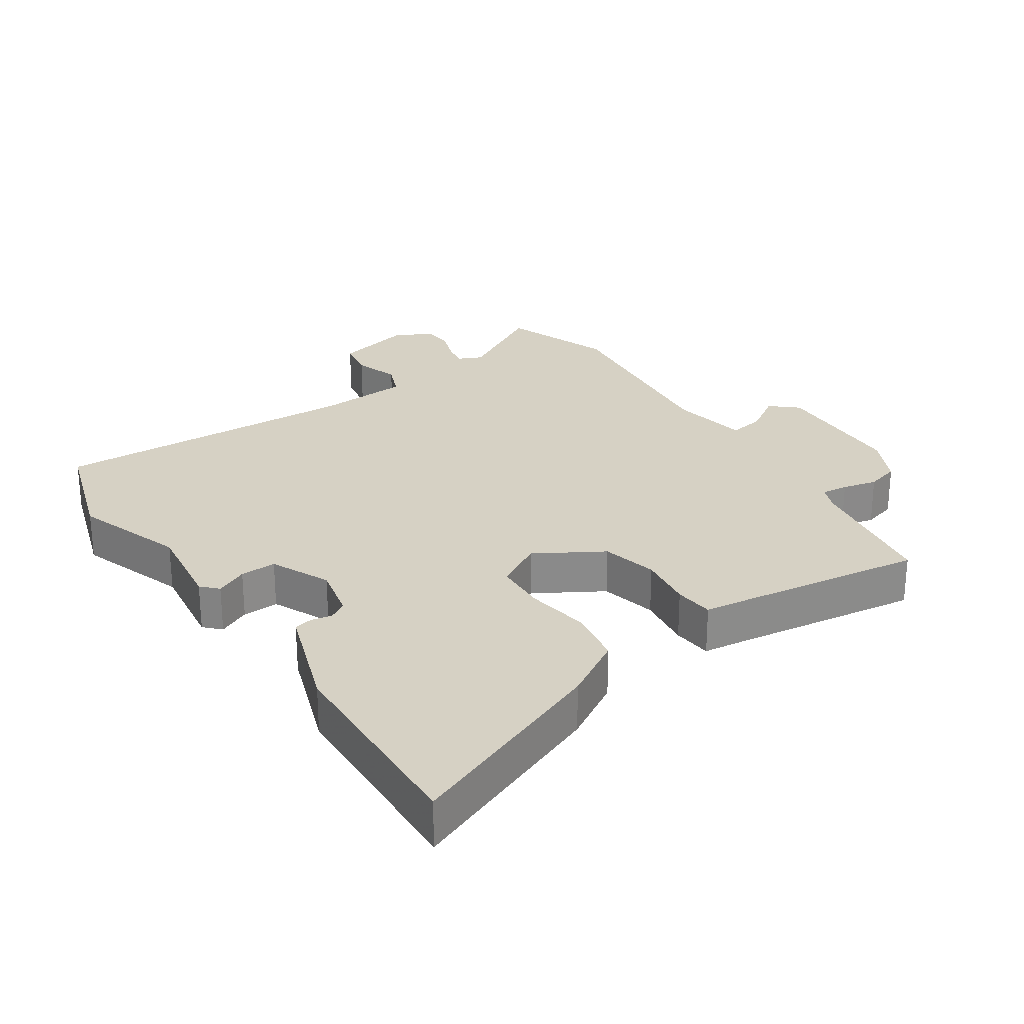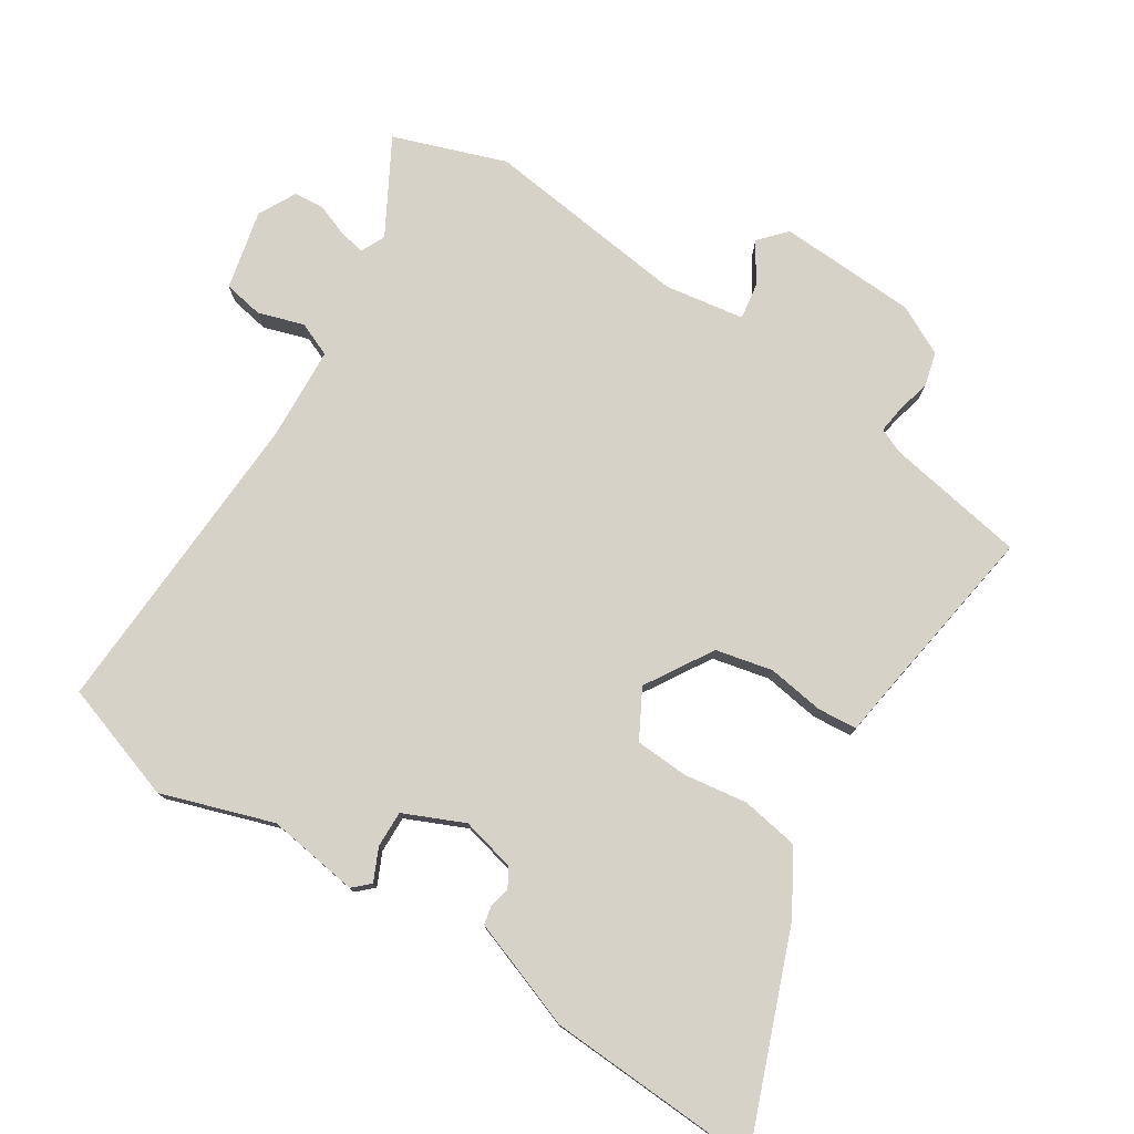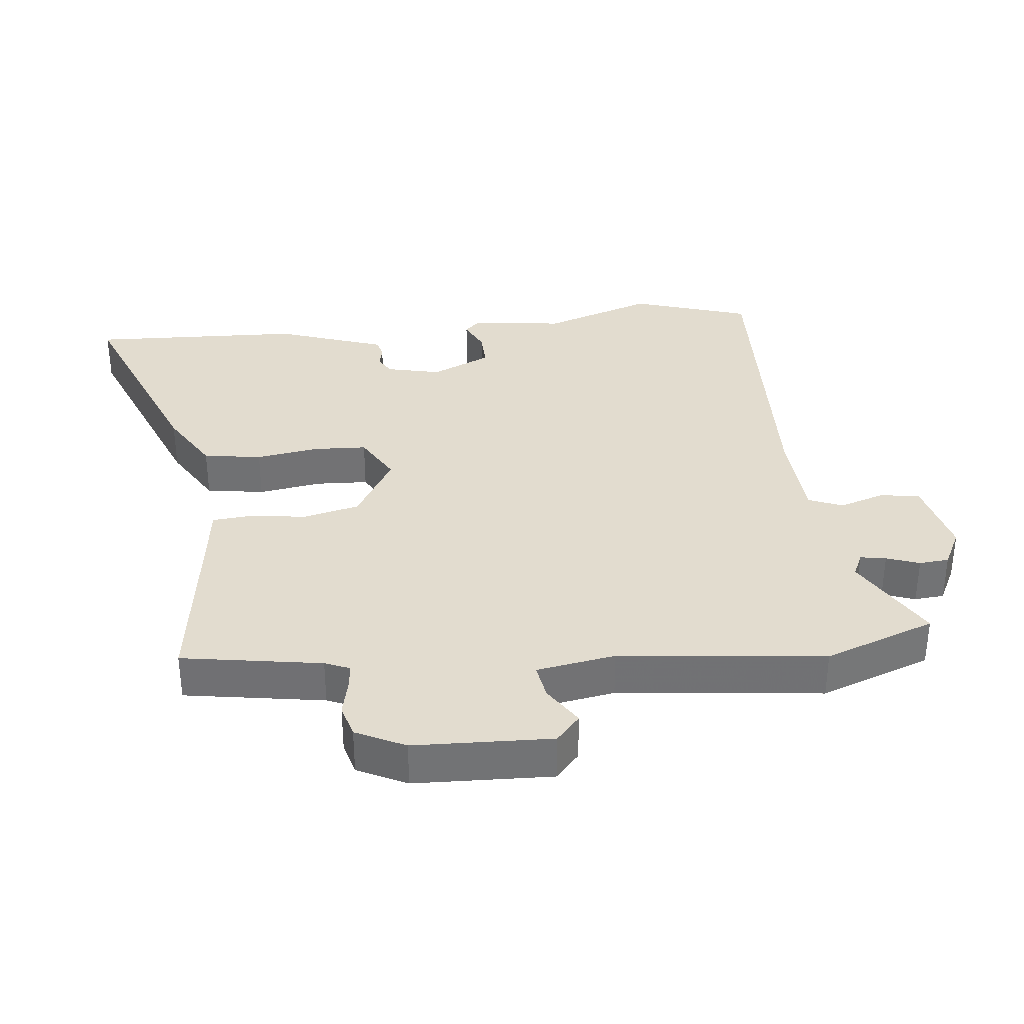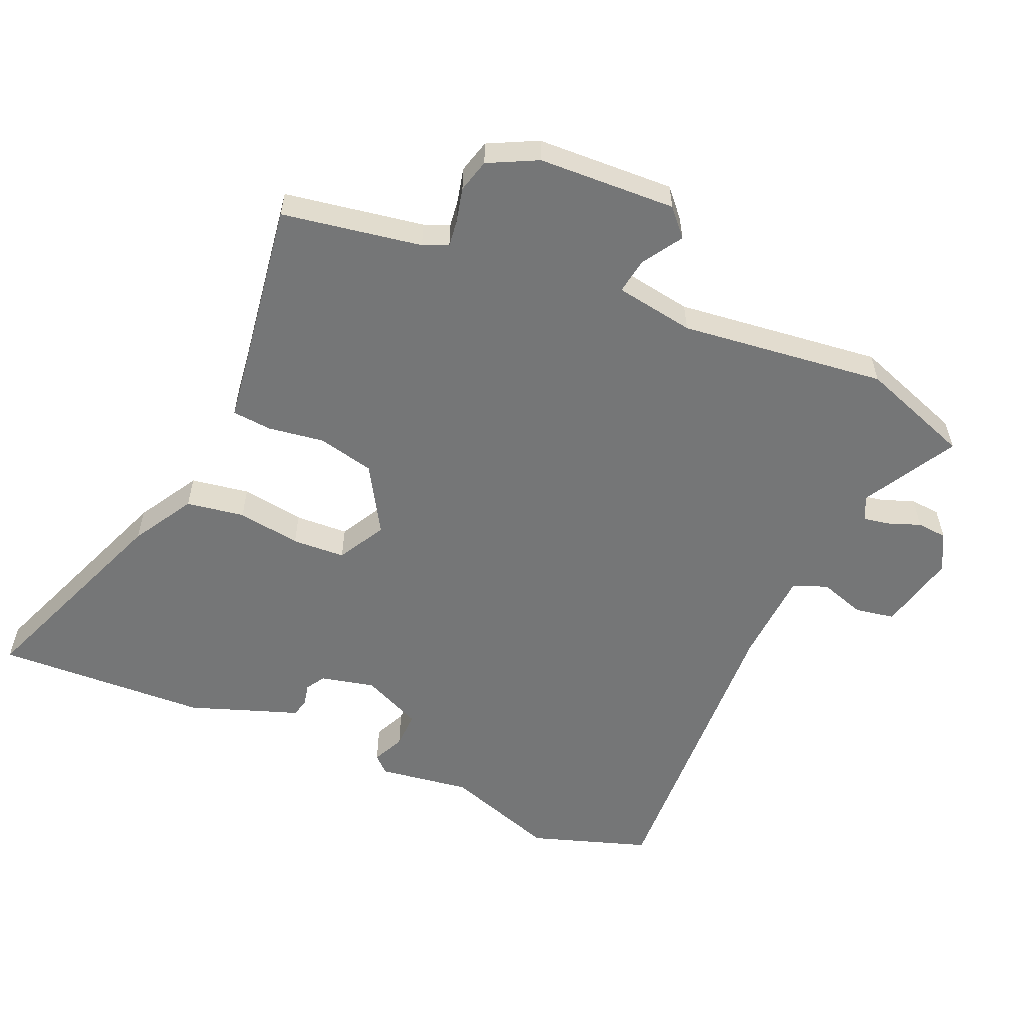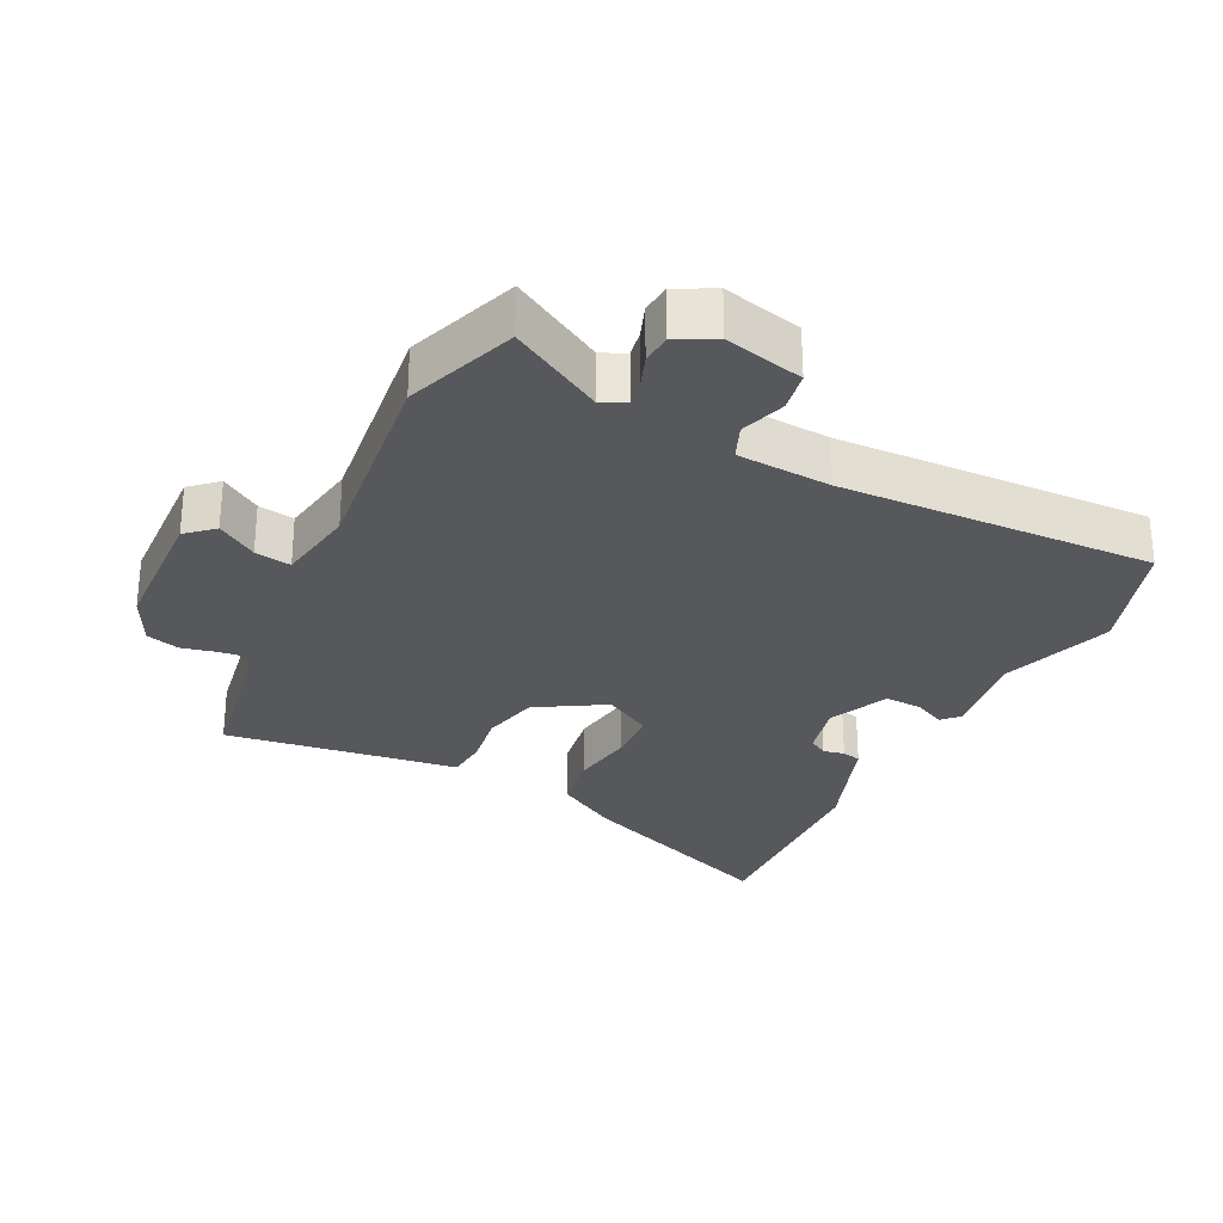
<metadata>
{"format":"obj","ext":"obj","renderer":"f3d","projection":"perspective","resolution":1024,"background":"white","views":[{"elev":26.8,"azim":147.3,"up":"+Y"},{"elev":77.6,"azim":124.4,"up":"+Y"},{"elev":34.6,"azim":-94.9,"up":"+Y"},{"elev":-56.7,"azim":-111.8,"up":"+Y"},{"elev":-28.8,"azim":-25.0,"up":"+Y"}]}
</metadata>
<code>
v 0.499 0.07 0.503
v 0.553 0.07 0.323
v 0.492 0.07 0.157
v 0.508 0.07 0.018
v 0.484 0.07 -0.006
v 0.436 0.07 0.018
v 0.381 0.07 0.021
v 0.338 0.07 -0.068
v 0.355 0.07 -0.15
v 0.383 0.07 -0.168
v 0.415 0.07 -0.162
v 0.443 0.07 -0.169
v 0.462 0.07 -0.228
v 0.497 0.07 -0.335
v 0.503 0.07 -0.656
v 0.192 0.07 -0.524
v 0.101 0.07 -0.467
v 0.089 0.07 -0.379
v 0.106 0.07 -0.284
v 0.104 0.07 -0.204
v 0.033 0.07 -0.162
v -0.07 0.07 -0.22
v -0.092 0.07 -0.305
v -0.082 0.07 -0.39
v -0.089 0.07 -0.45
v -0.164 0.07 -0.458
v -0.44 0.07 -0.491
v -0.47 0.07 -0.279
v -0.485 0.07 -0.241
v -0.525 0.07 -0.245
v -0.578 0.07 -0.256
v -0.628 0.07 -0.241
v -0.663 0.07 -0.166
v -0.666 0.07 0.042
v -0.625 0.07 0.077
v -0.566 0.07 0.037
v -0.512 0.07 0.027
v -0.489 0.07 0.146
v -0.517 0.07 0.457
v -0.452 0.07 0.623
v -0.314 0.07 0.54
v -0.277 0.07 0.556
v -0.283 0.07 0.595
v -0.3 0.07 0.645
v -0.295 0.07 0.69
v -0.237 0.07 0.718
v -0.119 0.07 0.687
v -0.11 0.07 0.627
v -0.134 0.07 0.559
v -0.114 0.07 0.507
v 0.026 0.07 0.495
v 0.499 0 0.503
v 0.553 0 0.323
v 0.492 0 0.157
v 0.508 0 0.018
v 0.484 0 -0.006
v 0.436 0 0.018
v 0.381 0 0.021
v 0.338 0 -0.068
v 0.355 0 -0.15
v 0.383 0 -0.168
v 0.415 0 -0.162
v 0.443 0 -0.169
v 0.462 0 -0.228
v 0.497 0 -0.335
v 0.503 0 -0.656
v 0.192 0 -0.524
v 0.101 0 -0.467
v 0.089 0 -0.379
v 0.106 0 -0.284
v 0.104 0 -0.204
v 0.033 0 -0.162
v -0.07 0 -0.22
v -0.092 0 -0.305
v -0.082 0 -0.39
v -0.089 0 -0.45
v -0.164 0 -0.458
v -0.44 0 -0.491
v -0.47 0 -0.279
v -0.485 0 -0.241
v -0.525 0 -0.245
v -0.578 0 -0.256
v -0.628 0 -0.241
v -0.663 0 -0.166
v -0.666 0 0.042
v -0.625 0 0.077
v -0.566 0 0.037
v -0.512 0 0.027
v -0.489 0 0.146
v -0.517 0 0.457
v -0.452 0 0.623
v -0.314 0 0.54
v -0.277 0 0.556
v -0.283 0 0.595
v -0.3 0 0.645
v -0.295 0 0.69
v -0.237 0 0.718
v -0.119 0 0.687
v -0.11 0 0.627
v -0.134 0 0.559
v -0.114 0 0.507
v 0.026 0 0.495
f 46 47 48 49
f 46 49 50
f 43 44 45 46
f 42 43 46 50
f 41 42 50
f 38 39 40 41
f 37 38 41 50
f 33 34 35 36
f 33 36 37
f 30 31 32 33
f 29 30 33 37
f 28 29 37 50
f 26 27 28 50
f 23 24 25 26
f 22 23 26 50
f 16 17 18 19
f 16 19 20
f 13 14 15 16
f 13 16 20
f 10 11 12 13
f 9 10 13 20
f 8 9 20 21
f 3 4 5 6
f 3 6 7
f 51 1 2 3
f 51 3 7
f 21 22 50 51
f 7 8 21 51
f 100 99 98 97
f 101 100 97
f 97 96 95 94
f 101 97 94 93
f 101 93 92
f 92 91 90 89
f 101 92 89 88
f 87 86 85 84
f 88 87 84
f 84 83 82 81
f 88 84 81 80
f 101 88 80 79
f 101 79 78 77
f 77 76 75 74
f 101 77 74 73
f 70 69 68 67
f 71 70 67
f 67 66 65 64
f 71 67 64
f 64 63 62 61
f 71 64 61 60
f 72 71 60 59
f 57 56 55 54
f 58 57 54
f 54 53 52 102
f 58 54 102
f 102 101 73 72
f 102 72 59 58
f 1 52 53 2
f 2 53 54 3
f 3 54 55 4
f 4 55 56 5
f 5 56 57 6
f 6 57 58 7
f 7 58 59 8
f 8 59 60 9
f 9 60 61 10
f 10 61 62 11
f 11 62 63 12
f 12 63 64 13
f 13 64 65 14
f 14 65 66 15
f 15 66 67 16
f 16 67 68 17
f 17 68 69 18
f 18 69 70 19
f 19 70 71 20
f 20 71 72 21
f 21 72 73 22
f 22 73 74 23
f 23 74 75 24
f 24 75 76 25
f 25 76 77 26
f 26 77 78 27
f 27 78 79 28
f 28 79 80 29
f 29 80 81 30
f 30 81 82 31
f 31 82 83 32
f 32 83 84 33
f 33 84 85 34
f 34 85 86 35
f 35 86 87 36
f 36 87 88 37
f 37 88 89 38
f 38 89 90 39
f 39 90 91 40
f 40 91 92 41
f 41 92 93 42
f 42 93 94 43
f 43 94 95 44
f 44 95 96 45
f 45 96 97 46
f 46 97 98 47
f 47 98 99 48
f 48 99 100 49
f 49 100 101 50
f 50 101 102 51
f 51 102 52 1

</code>
